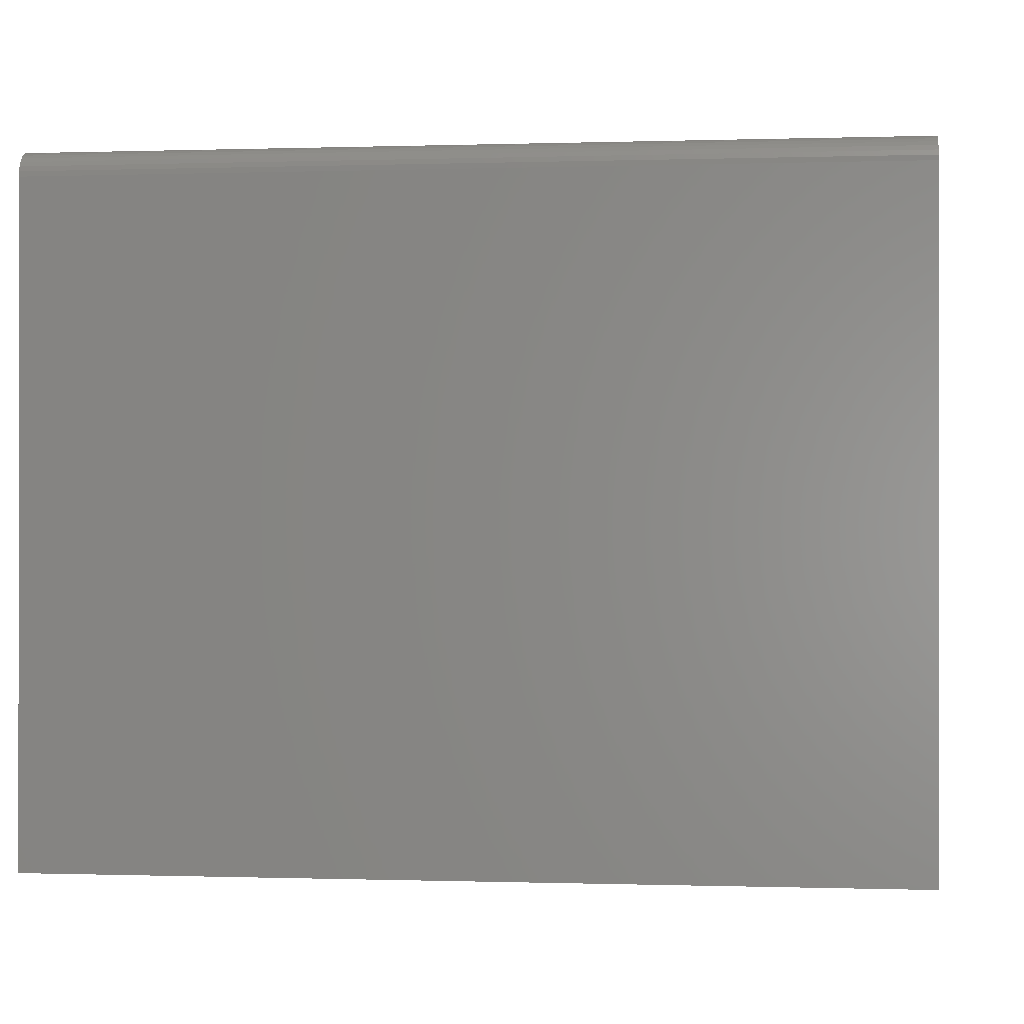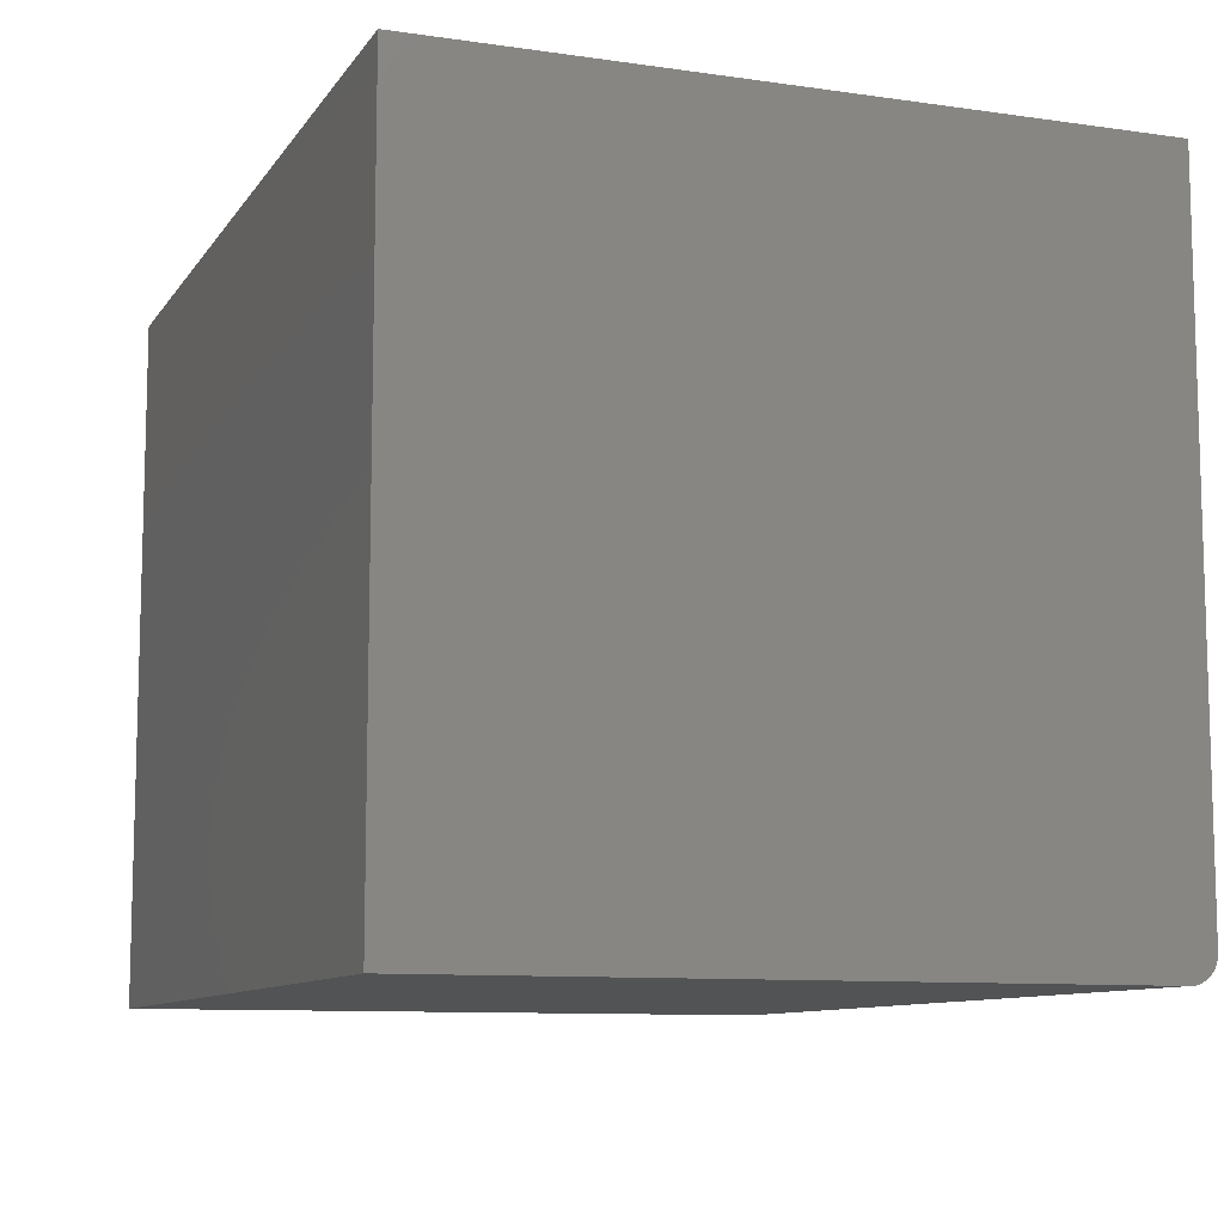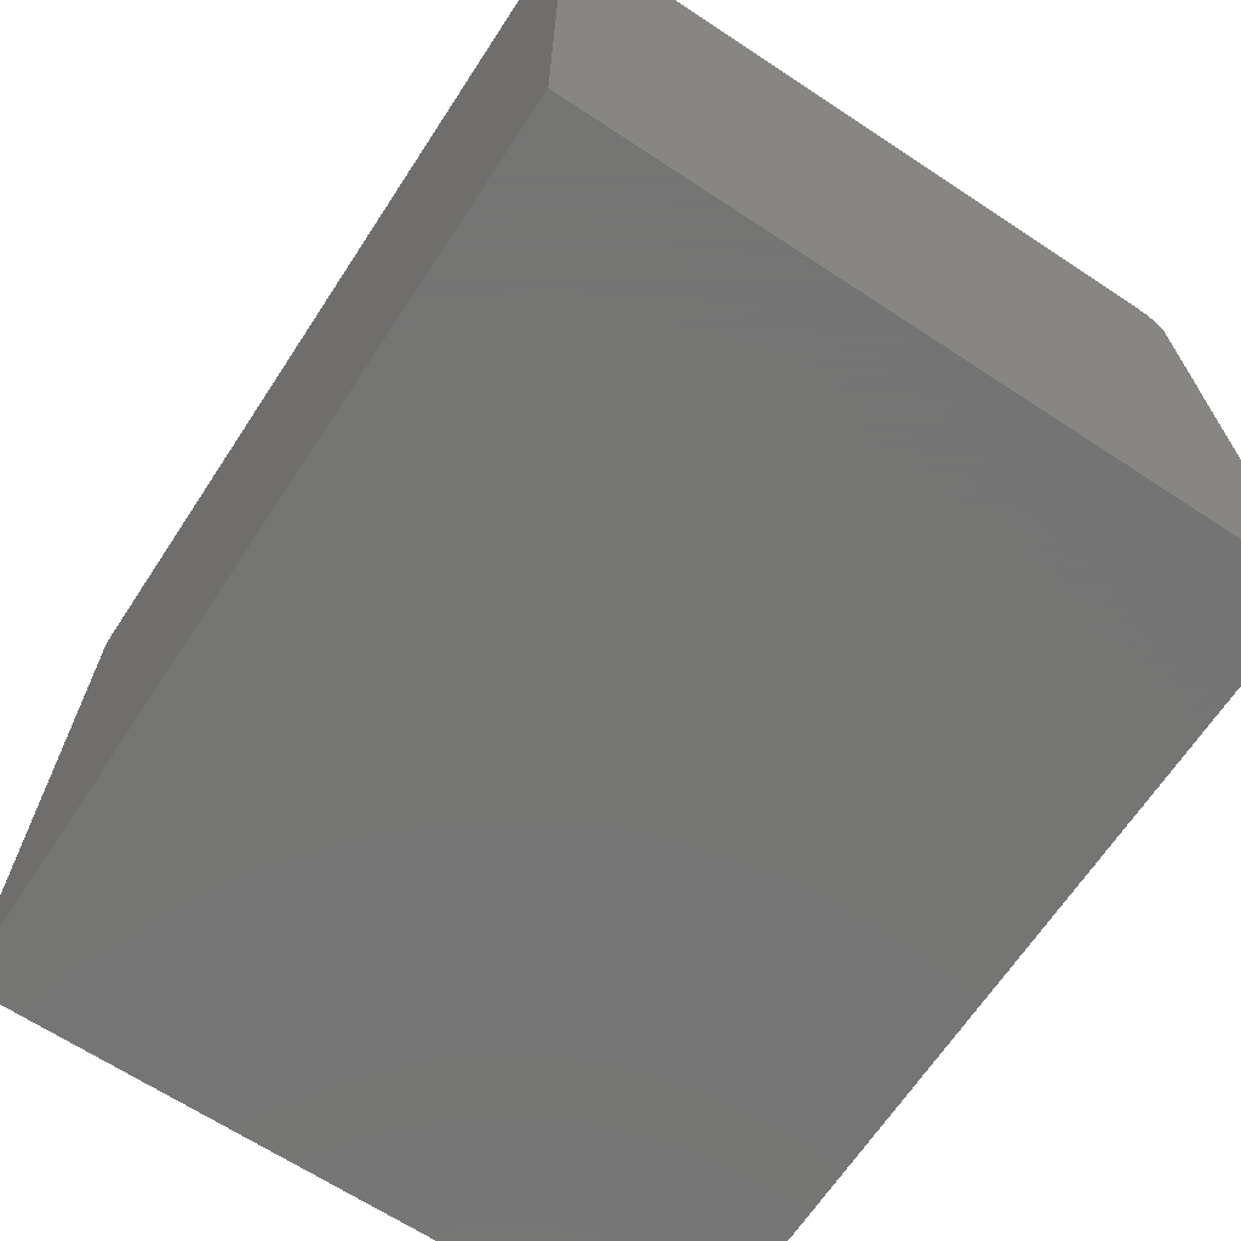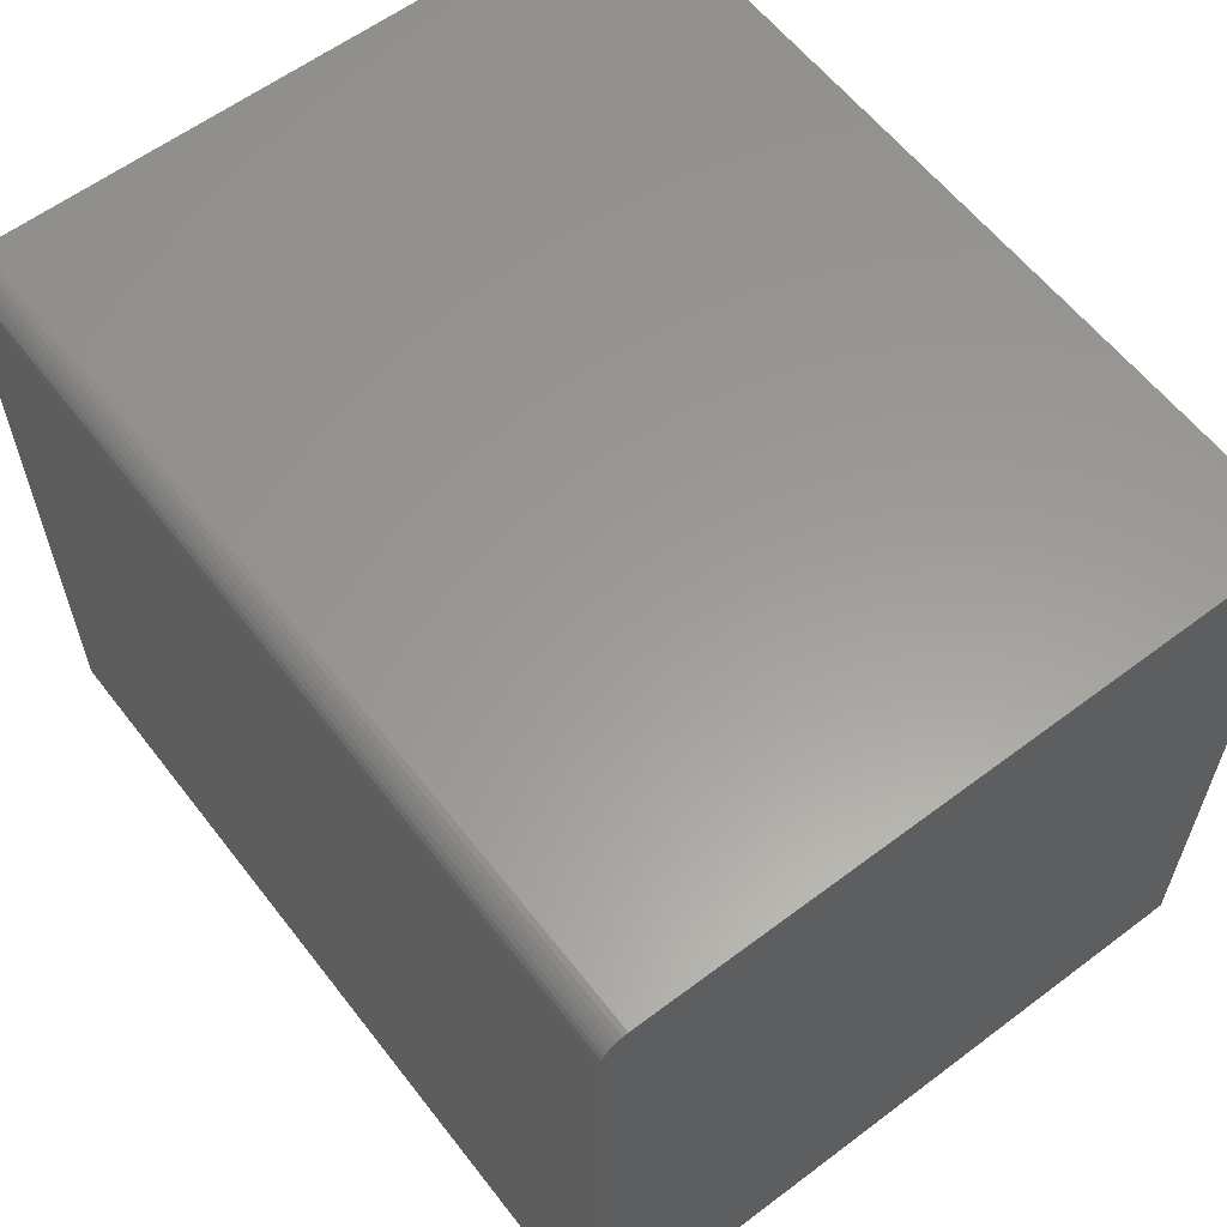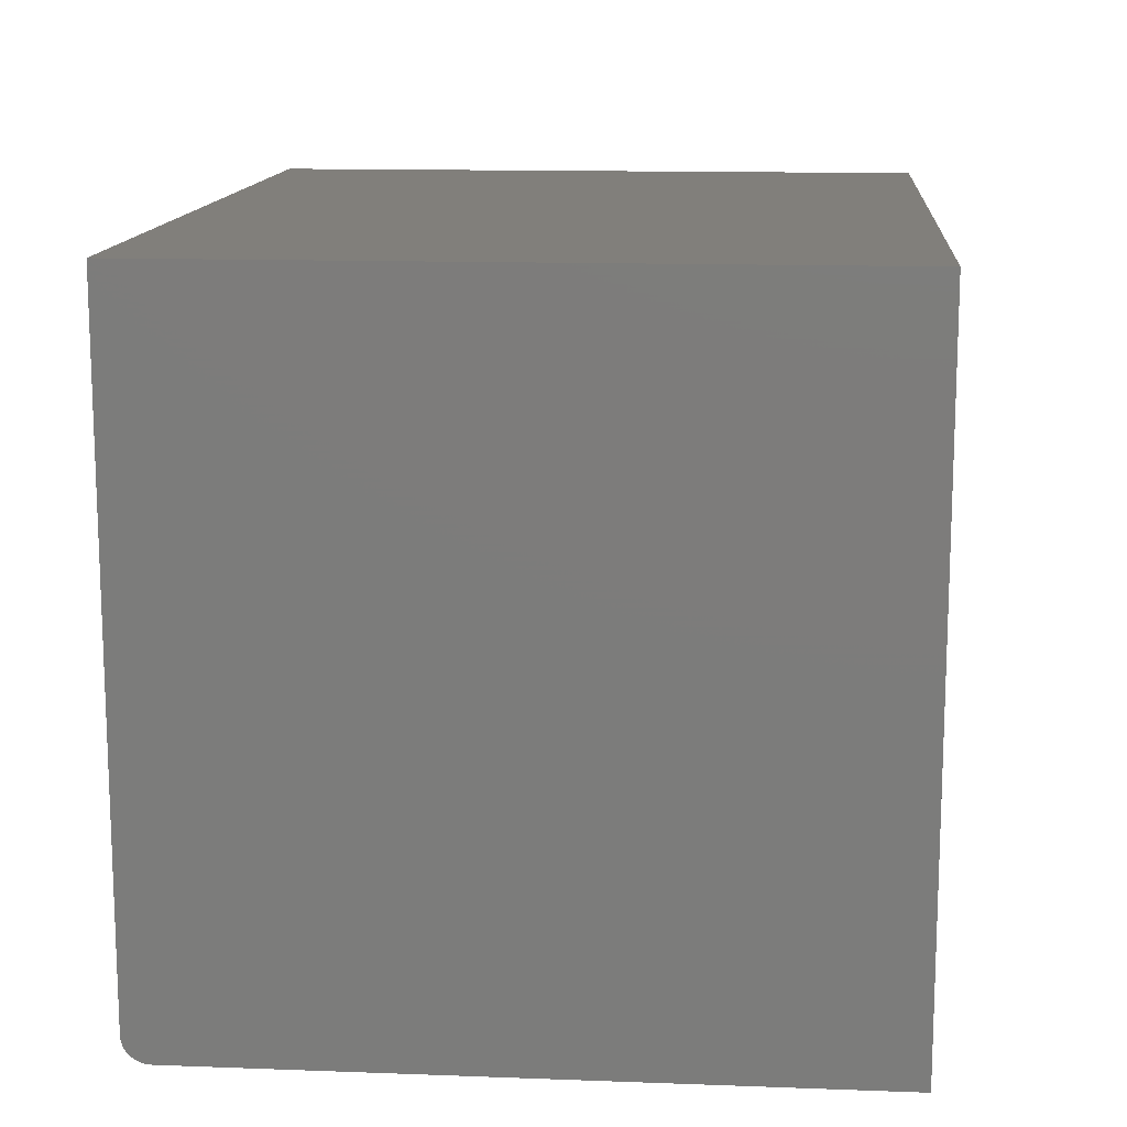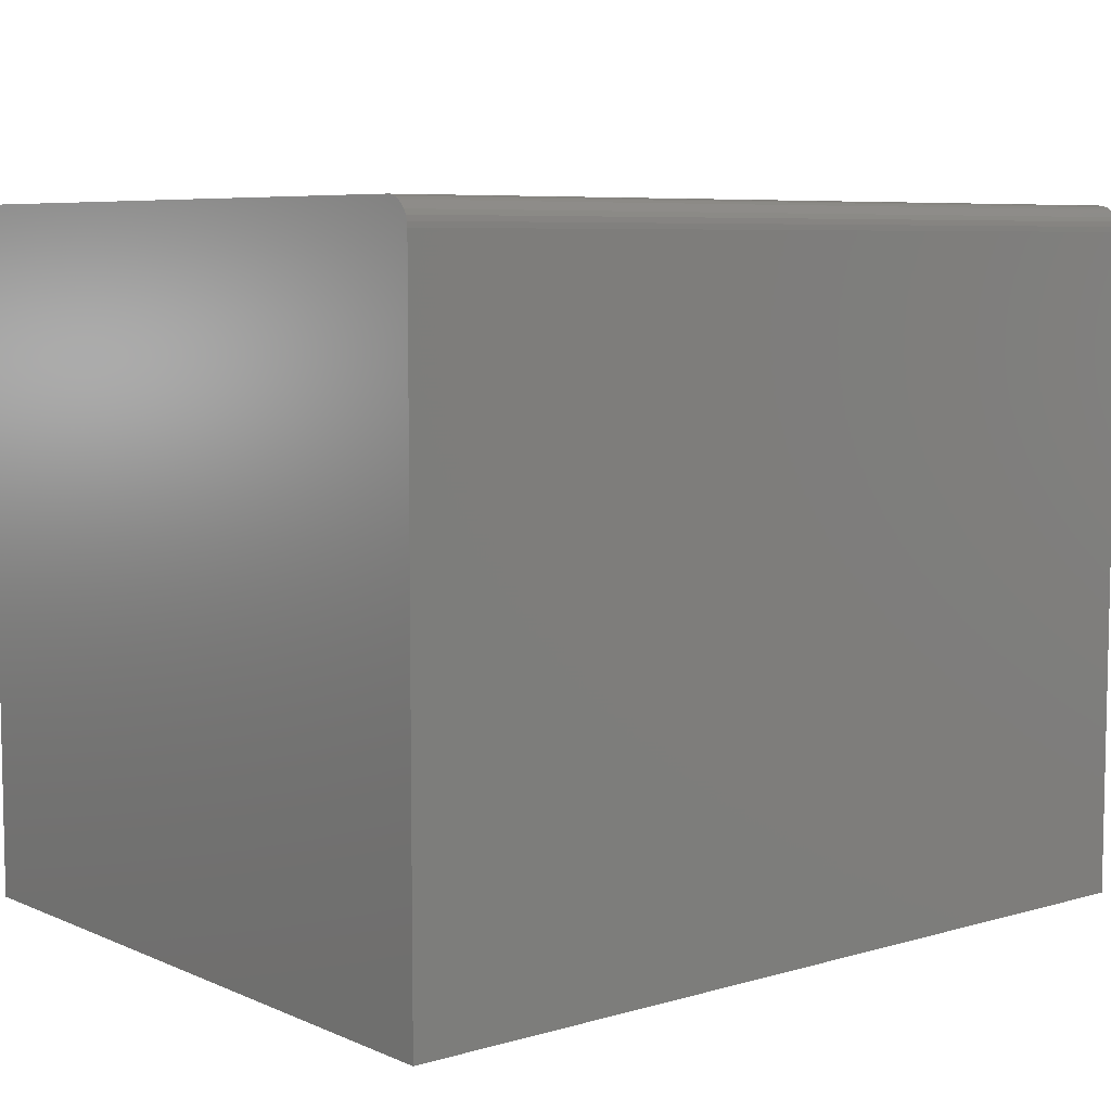
<metadata>
{"format":"stl","ext":"stl","renderer":"f3d","projection":"perspective","resolution":1024,"background":"white","views":[{"elev":-0.2,"azim":-173.2,"up":"+Y"},{"elev":-9.8,"azim":69.6,"up":"+Z"},{"elev":-67.1,"azim":56.6,"up":"+Y"},{"elev":59.9,"azim":-127.6,"up":"+Y"},{"elev":13.4,"azim":-85.2,"up":"+Z"},{"elev":6.9,"azim":140.5,"up":"+Y"}]}
</metadata>
<code>
# stl→obj: 24 verts, 44 faces
v 1.435e-18 0 0.02344
v 9.34e-17 0 0.6188
v 0.7734 0 0.02344
v 0.7734 0 0.6188
v 0 -0.02344 0
v 1.092e-19 -0.01447 0.001784
v 2.758e-20 -0.01887 0.0004503
v 0 -0.6172 0
v 9.34e-17 -0.6172 0.6188
v 1.155e-18 -0.0004503 0.01887
v 8.859e-19 -0.001784 0.01447
v 6.378e-19 -0.00395 0.01042
v 4.203e-19 -0.006865 0.006865
v 2.419e-19 -0.01042 0.00395
v 0.7734 -0.02344 -4.736e-17
v 0.7734 -0.01447 0.001784
v 0.7734 -0.6172 -4.736e-17
v 0.7734 -0.01887 0.0004503
v 0.7734 -0.00395 0.01042
v 0.7734 -0.001784 0.01447
v 0.7734 -0.01042 0.00395
v 0.7734 -0.006865 0.006865
v 0.7734 -0.6172 0.6188
v 0.7734 -0.0004503 0.01887
f 1 2 3
f 3 2 4
f 5 6 7
f 8 9 2
f 8 2 1
f 8 1 10
f 8 10 11
f 8 11 12
f 8 12 13
f 8 13 14
f 8 14 6
f 8 6 5
f 15 16 17
f 15 18 16
f 19 20 21
f 21 22 19
f 23 17 24
f 23 24 3
f 23 3 4
f 24 17 16
f 24 16 21
f 24 21 20
f 8 5 17
f 17 5 15
f 1 3 10
f 10 3 24
f 10 24 11
f 11 24 20
f 11 20 12
f 12 20 19
f 12 19 13
f 13 19 22
f 13 22 14
f 14 22 21
f 14 21 6
f 6 21 16
f 6 16 7
f 7 16 18
f 7 18 5
f 5 18 15
f 8 17 9
f 9 17 23
f 23 4 9
f 9 4 2

</code>
